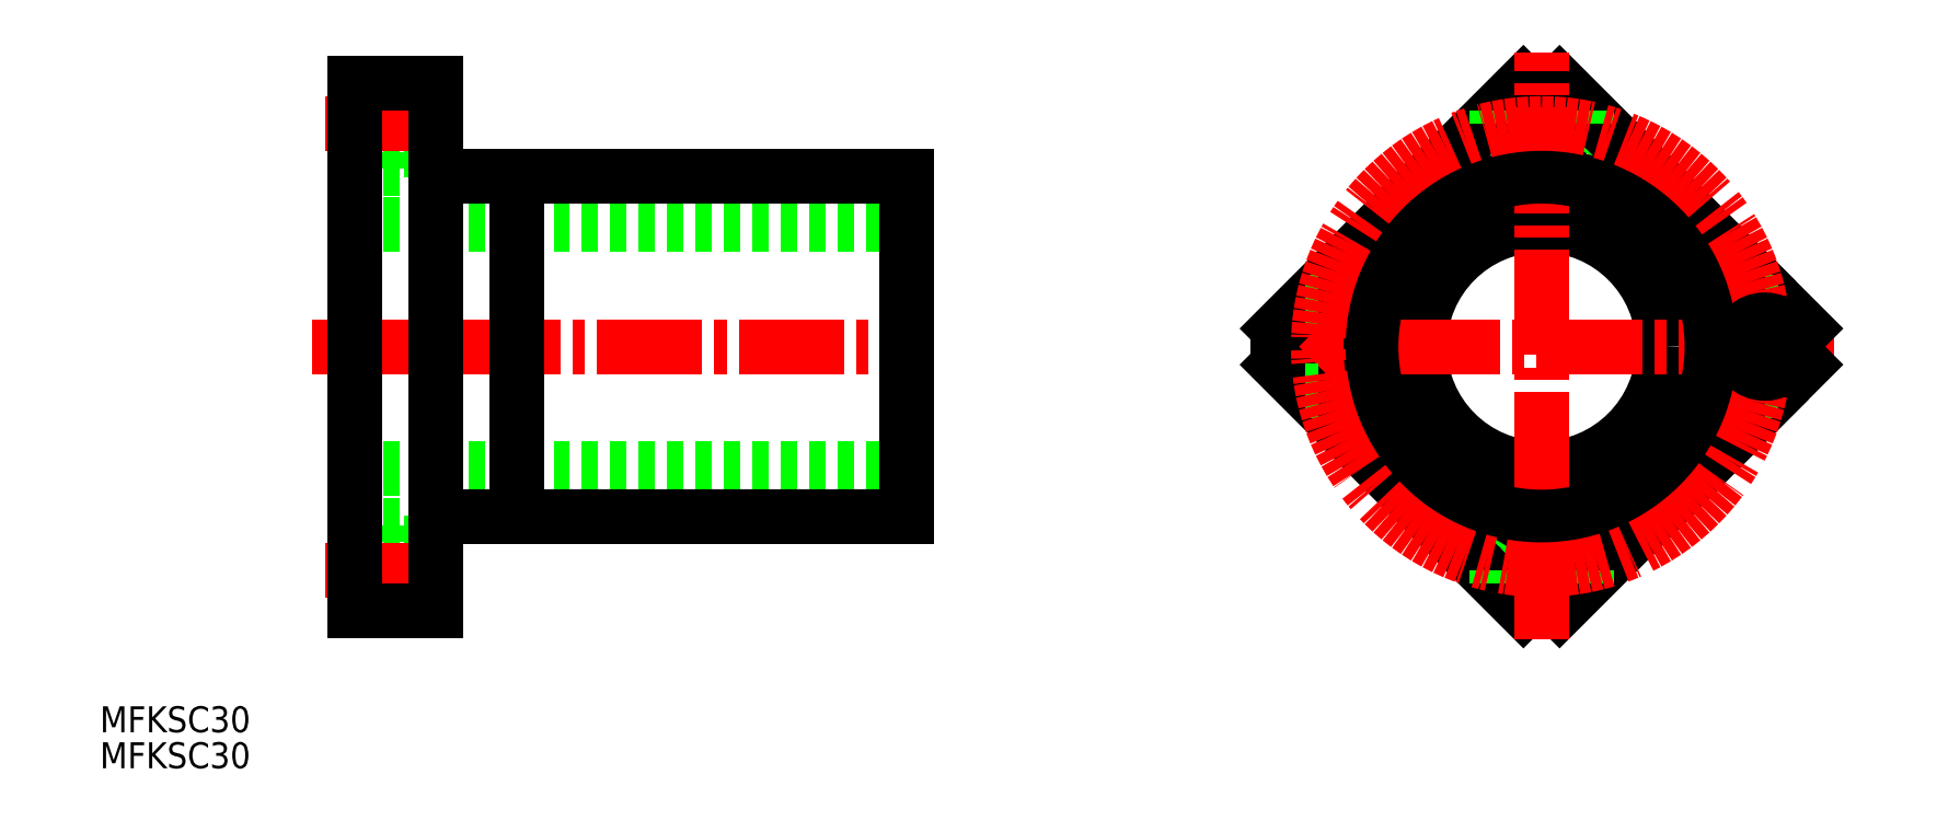
<metadata>
{"format":"dxf","ext":"dxf","renderer":"ezdxf+matplotlib","layout":"modelspace","background":"white","min_lineweight":24,"dpi":150}
</metadata>
<code>
0
SECTION
2
ENTITIES
0
TEXT
8
0
10
79.51
20
143.1
30
0
40
3.2
1
MFKSC30
0
TEXT
8
0
10
79.51
20
138.7
30
0
40
3.2
1
MFKSC30
0
LINE
8
0
10
110.9
20
205.7
30
0
11
178.9
21
205.7
31
0
0
LINE
8
0
10
117
20
212.7
30
0
11
117
21
223.2
31
0
0
LINE
8
0
10
117
20
221.5
30
0
11
120.9
21
221.5
31
0
0
LINE
8
0
10
117
20
214.9
30
0
11
120.9
21
214.9
31
0
0
LINE
8
0
10
110.9
20
212.7
30
0
11
117
21
212.7
31
0
0
LINE
8
CENTER
10
107.3
20
218.2
30
0
11
123.9
21
218.2
31
0
0
LINE
8
CENTER
10
105.7
20
190.7
30
0
11
181.6
21
190.7
31
0
0
LINE
8
0
10
110.9
20
223.2
30
0
11
120.9
21
223.2
31
0
0
LINE
8
0
10
110.9
20
175.7
30
0
11
178.9
21
175.7
31
0
0
LINE
8
0
10
117
20
168.7
30
0
11
117
21
158.2
31
0
0
LINE
8
0
10
117
20
159.9
30
0
11
120.9
21
159.9
31
0
0
LINE
8
0
10
117
20
166.5
30
0
11
120.9
21
166.5
31
0
0
LINE
8
0
10
110.9
20
168.7
30
0
11
117
21
168.7
31
0
0
LINE
8
CENTER
10
107.3
20
163.2
30
0
11
123.9
21
163.2
31
0
0
LINE
8
0
10
110.9
20
158.2
30
0
11
120.9
21
158.2
31
0
0
LINE
8
0
10
120.9
20
211.7
30
0
11
178.9
21
211.7
31
0
0
LINE
8
0
10
120.9
20
169.7
30
0
11
178.9
21
169.7
31
0
0
LINE
8
0
10
178.9
20
169.7
30
0
11
178.9
21
211.7
31
0
0
LINE
8
0
10
110.9
20
158.2
30
0
11
110.9
21
223.2
31
0
0
LINE
8
0
10
120.9
20
158.2
30
0
11
120.9
21
223.2
31
0
0
CIRCLE
8
0
10
257.1
20
190.7
30
0
40
15
0
ARC
8
0
10
257.1
20
191.2
30
0
40
32
50
86.01
51
93.99
0
LINE
8
CENTER
10
221.5
20
190.7
30
0
11
274.7
21
190.7
31
0
0
ARC
8
0
10
284.6
20
190.7
30
0
40
5.5
50
87.67
51
270
0
ARC
8
0
10
257.1
20
190.2
30
0
40
32
50
266
51
274
0
ARC
8
0
10
256.6
20
190.7
30
0
40
32
50
176
51
184
0
LINE
8
0
10
284.6
20
190.5
30
0
11
284.6
21
190.1
31
0
0
LINE
8
0
10
277.8
20
190.7
30
0
11
284.8
21
190.7
31
0
0
LINE
8
0
10
274.7
20
190.7
30
0
11
276.5
21
190.7
31
0
0
ARC
8
0
10
257.6
20
190.7
30
0
40
32
50
356
51
3.988
0
LINE
8
0
10
284.3
20
190.7
30
0
11
289.6
21
190.7
31
0
0
LINE
8
0
10
276.5
20
190.7
30
0
11
284.3
21
190.7
31
0
0
LINE
8
0
10
284.3
20
190.7
30
0
11
293.2
21
190.7
31
0
0
CIRCLE
8
0
10
257.1
20
218.2
30
0
40
3.3
0
ARC
8
0
10
257.1
20
218.2
30
0
40
5.5
50
180
51
0
0
CIRCLE
8
0
10
257.1
20
163.2
30
0
40
3.3
0
ARC
8
0
10
257.1
20
163.2
30
0
40
5.5
50
0
51
180
0
CIRCLE
8
0
10
229.6
20
190.7
30
0
40
3.3
0
ARC
8
0
10
229.6
20
190.7
30
0
40
5.5
50
270
51
90
0
LINE
8
0
10
223.5
20
190.7
30
0
11
235.8
21
190.7
31
0
0
LINE
8
0
10
254.9
20
223.1
30
0
11
224.7
21
192.9
31
0
0
LINE
8
0
10
224.7
20
188.4
30
0
11
254.9
21
158.2
31
0
0
LINE
8
0
10
285.2
20
184.1
30
0
11
289.5
21
188.4
31
0
0
LINE
8
0
10
259.3
20
158.2
30
0
11
285.2
21
184.1
31
0
0
LINE
8
0
10
259.3
20
223.1
30
0
11
283.7
21
198.7
31
0
0
LINE
8
0
10
283.7
20
198.7
30
0
11
289.5
21
192.9
31
0
0
LINE
8
0
10
227.9
20
196.1
30
0
11
229.6
21
196.1
31
0
0
LINE
8
0
10
227.9
20
185.2
30
0
11
229.6
21
185.2
31
0
0
LINE
8
0
10
262.6
20
161.5
30
0
11
262.6
21
163.2
31
0
0
LINE
8
0
10
251.6
20
161.5
30
0
11
251.6
21
163.2
31
0
0
LINE
8
0
10
284.6
20
185.2
30
0
11
286.2
21
185.2
31
0
0
LINE
8
0
10
262.6
20
218.2
30
0
11
262.6
21
219.8
31
0
0
LINE
8
0
10
284.6
20
196.1
30
0
11
286.2
21
196.1
31
0
0
LINE
8
0
10
251.6
20
218.2
30
0
11
251.6
21
219.8
31
0
0
LINE
8
CENTER
10
257.1
20
154.6
30
0
11
257.1
21
226.9
31
0
0
CIRCLE
8
0
10
257.1
20
190.7
30
0
40
21
0
CIRCLE
8
CENTER
10
257.1
20
190.7
30
0
40
27.5
0
CIRCLE
8
0
10
284.6
20
190.7
30
0
40
3.3
0
LINE
8
0
10
130.9
20
211.7
30
0
11
130.9
21
169.7
31
0
0
VIEWPORT
8
0
10
5.614
20
3.902
30
0
40
9.313
41
6.293
68
     1
69
     1
0
VIEWPORT
8
0
10
5.614
20
3.902
30
0
40
8.982
41
6.243
68
     2
69
     2
0
ENDSEC
0
EOF

</code>
